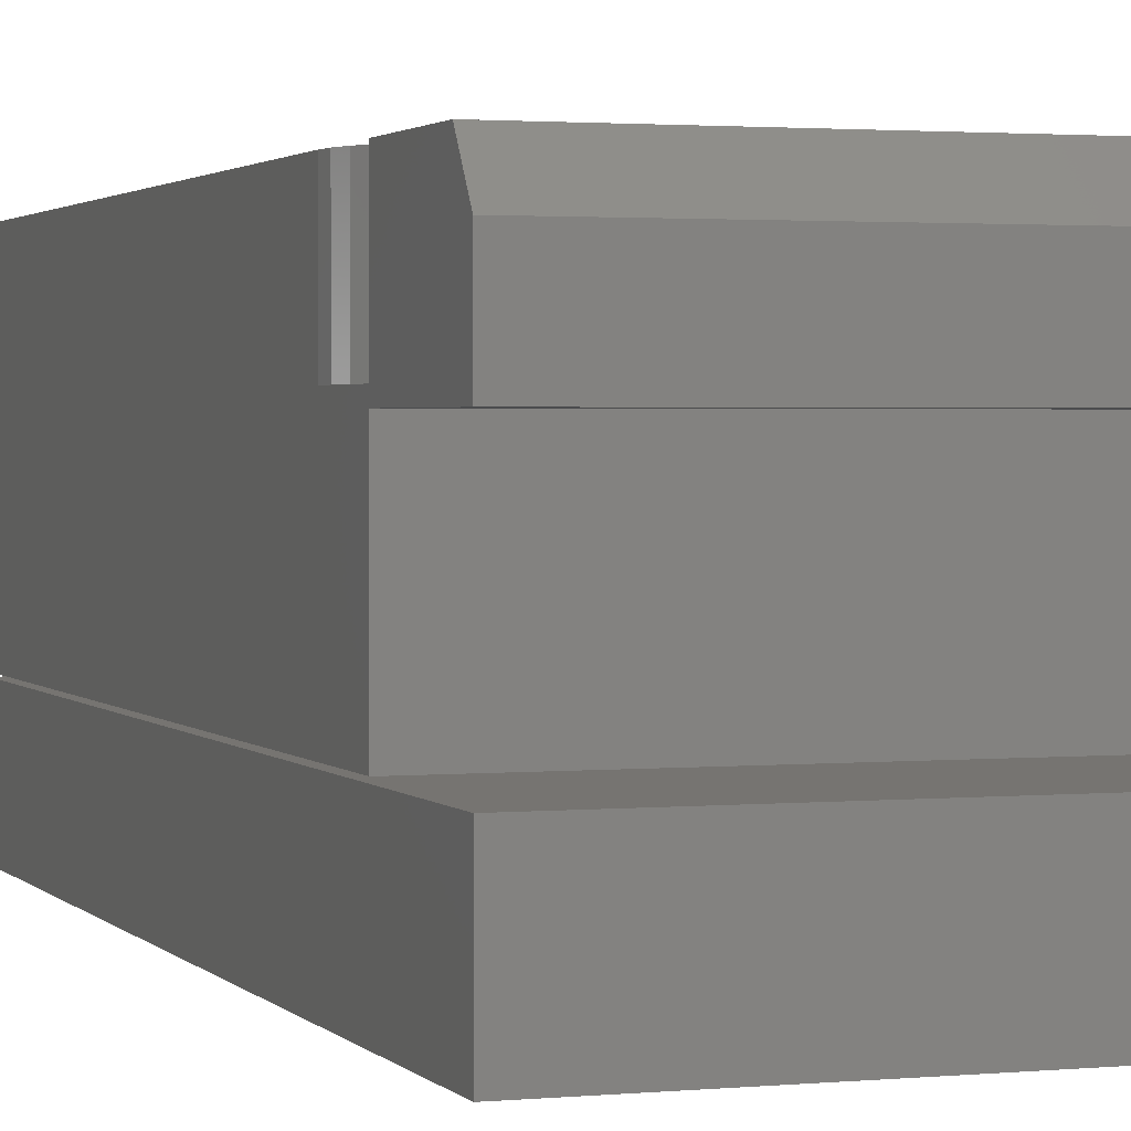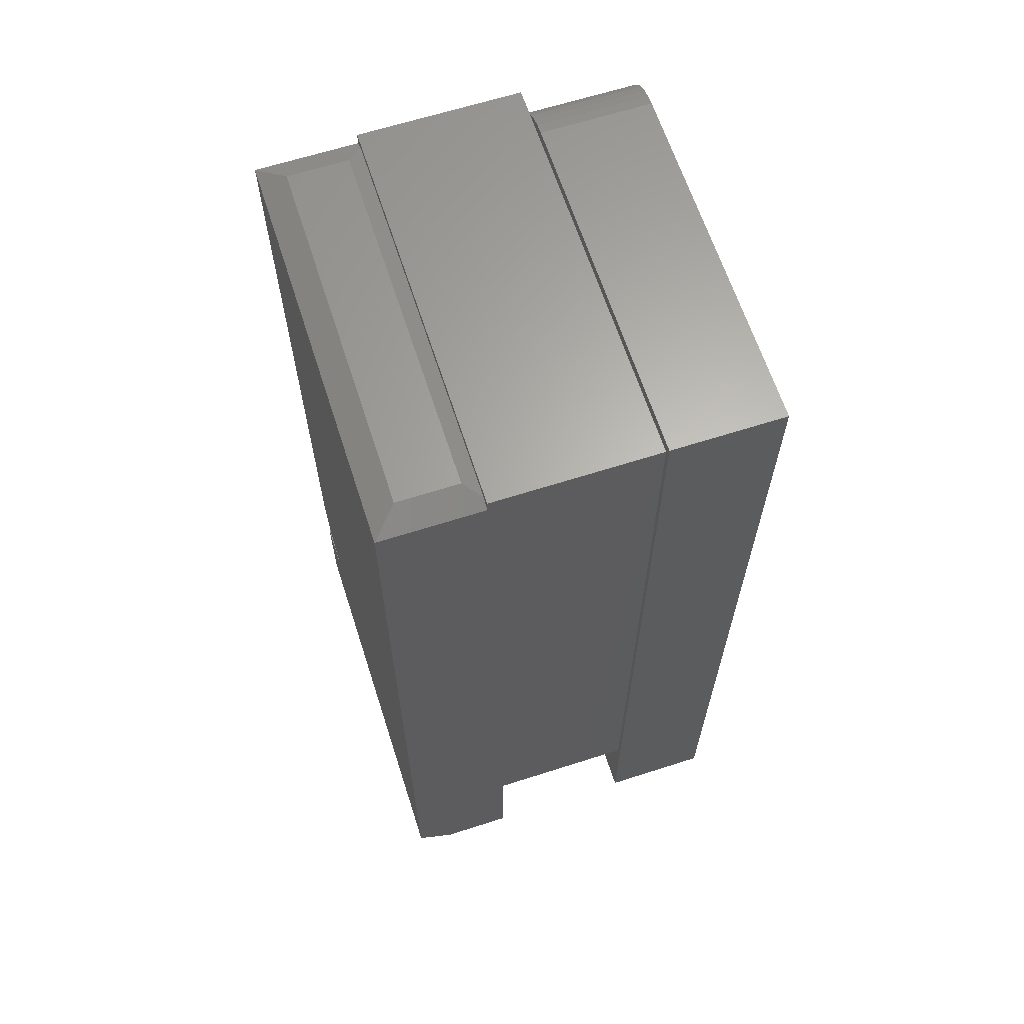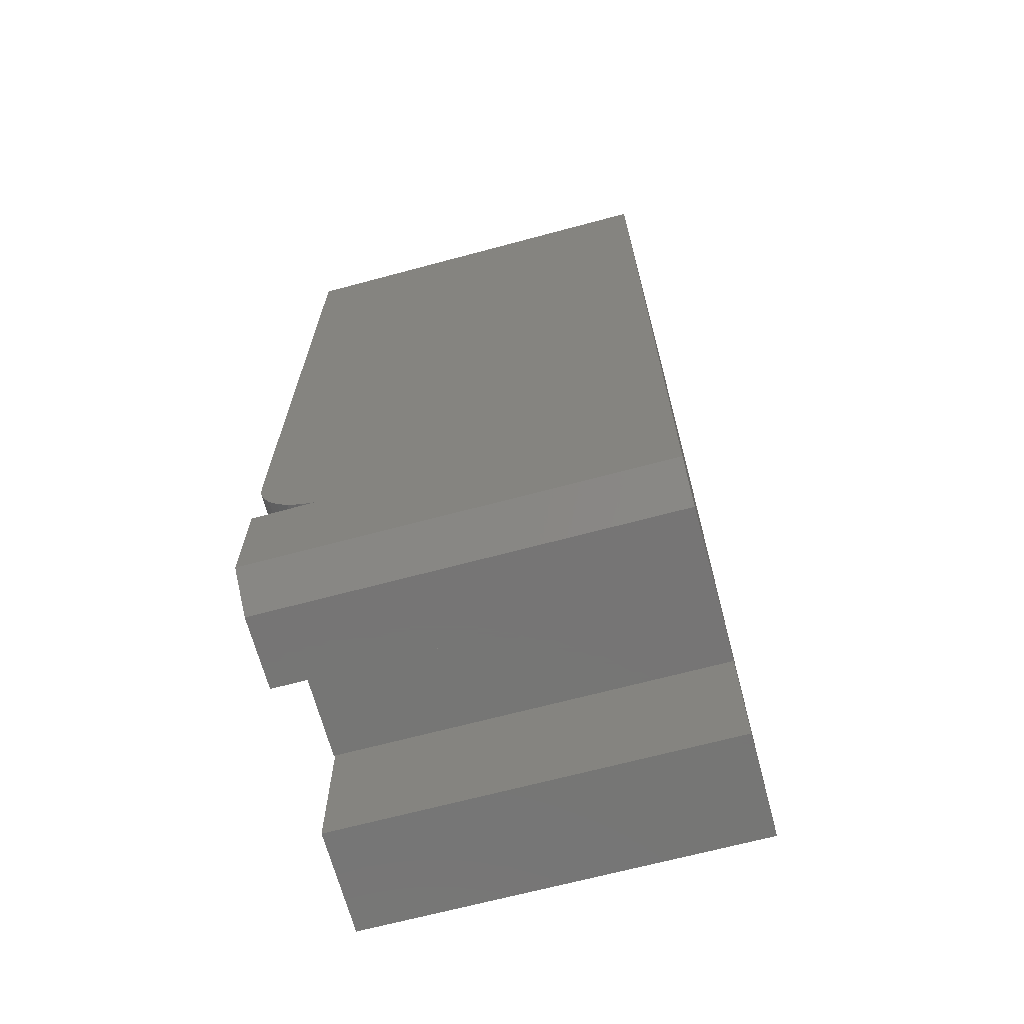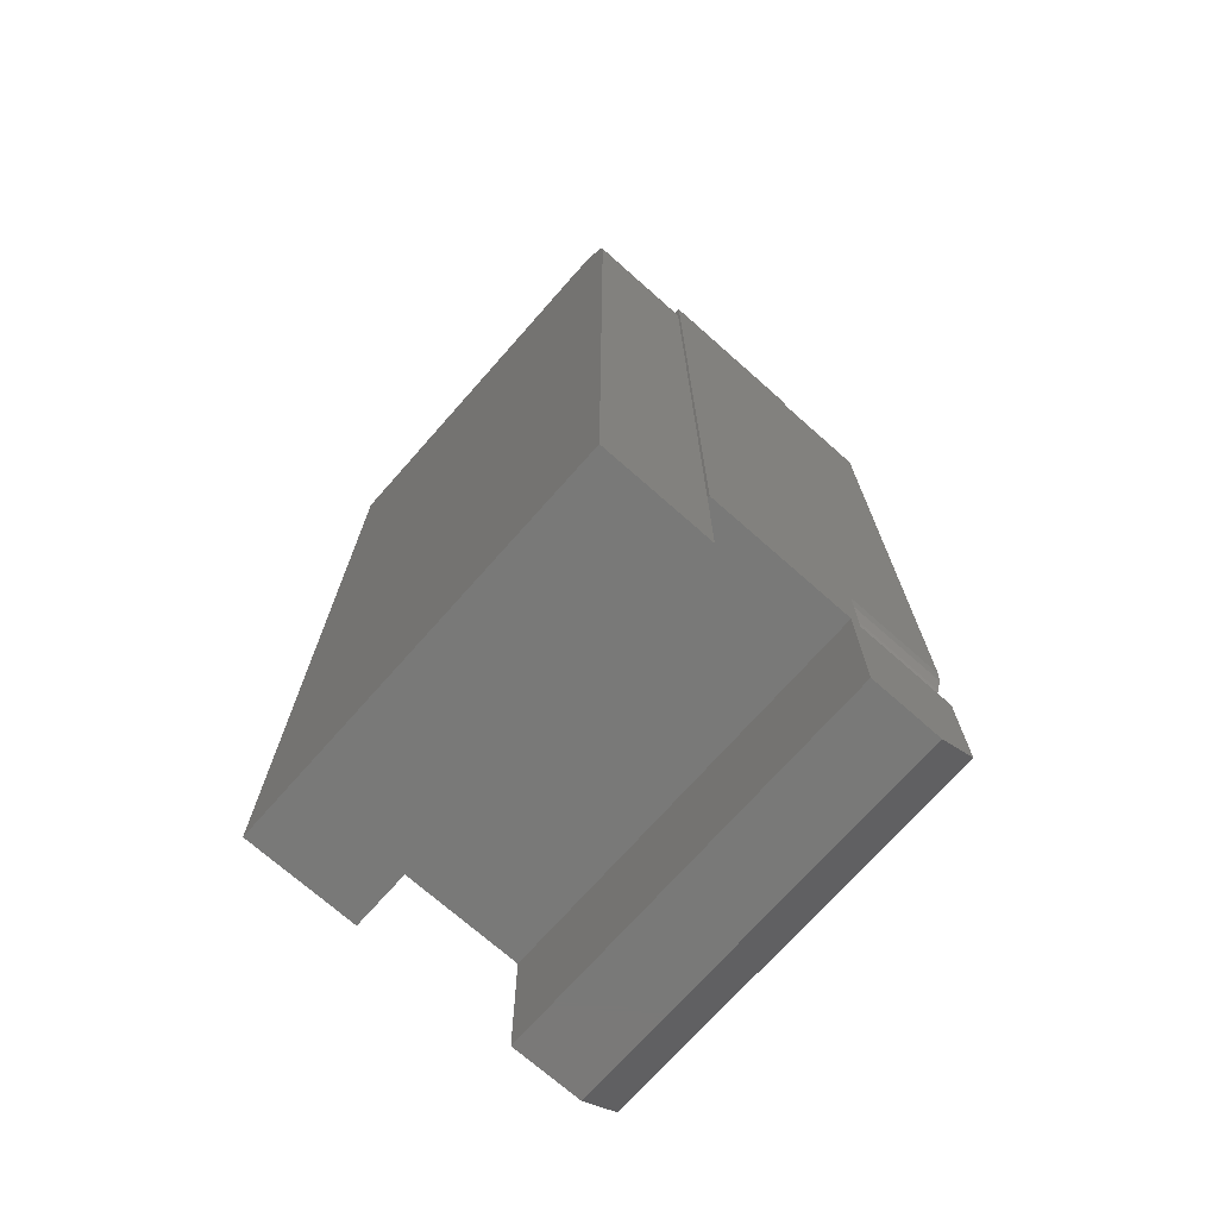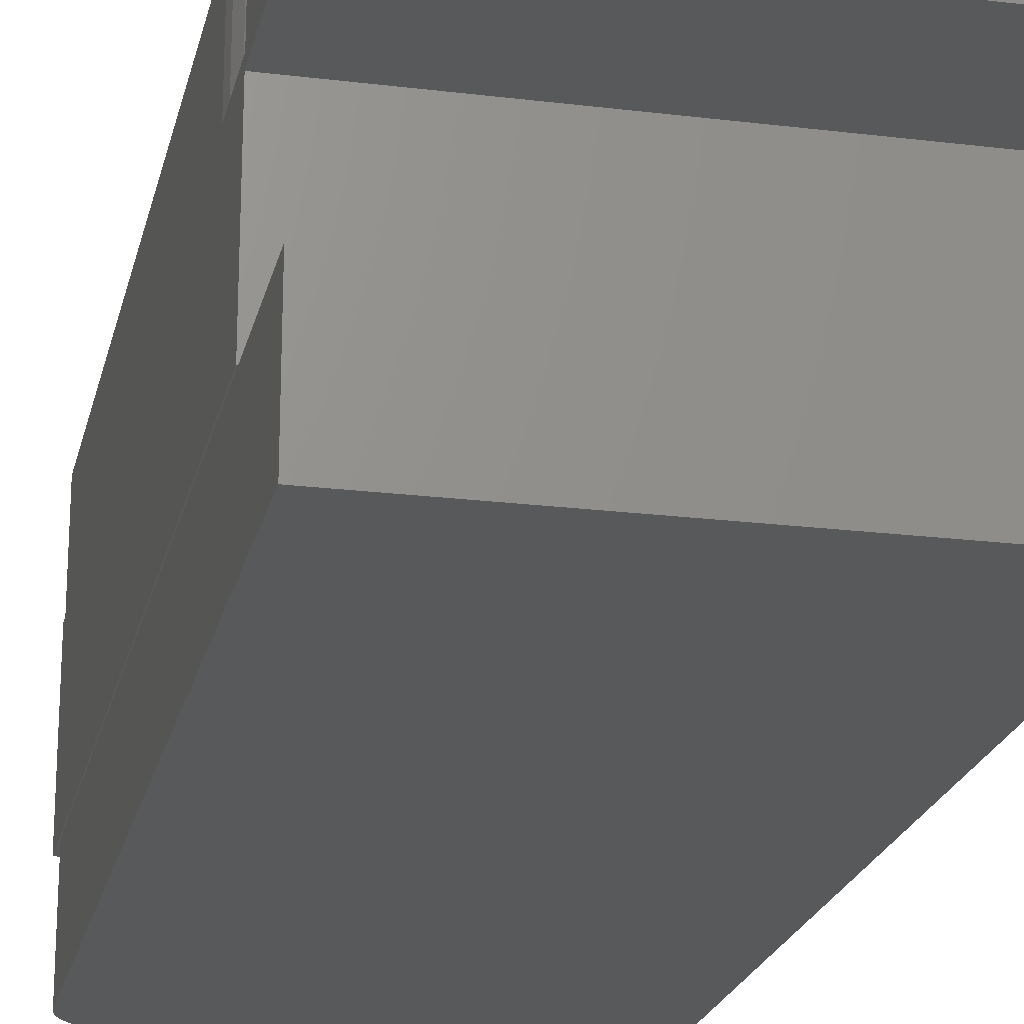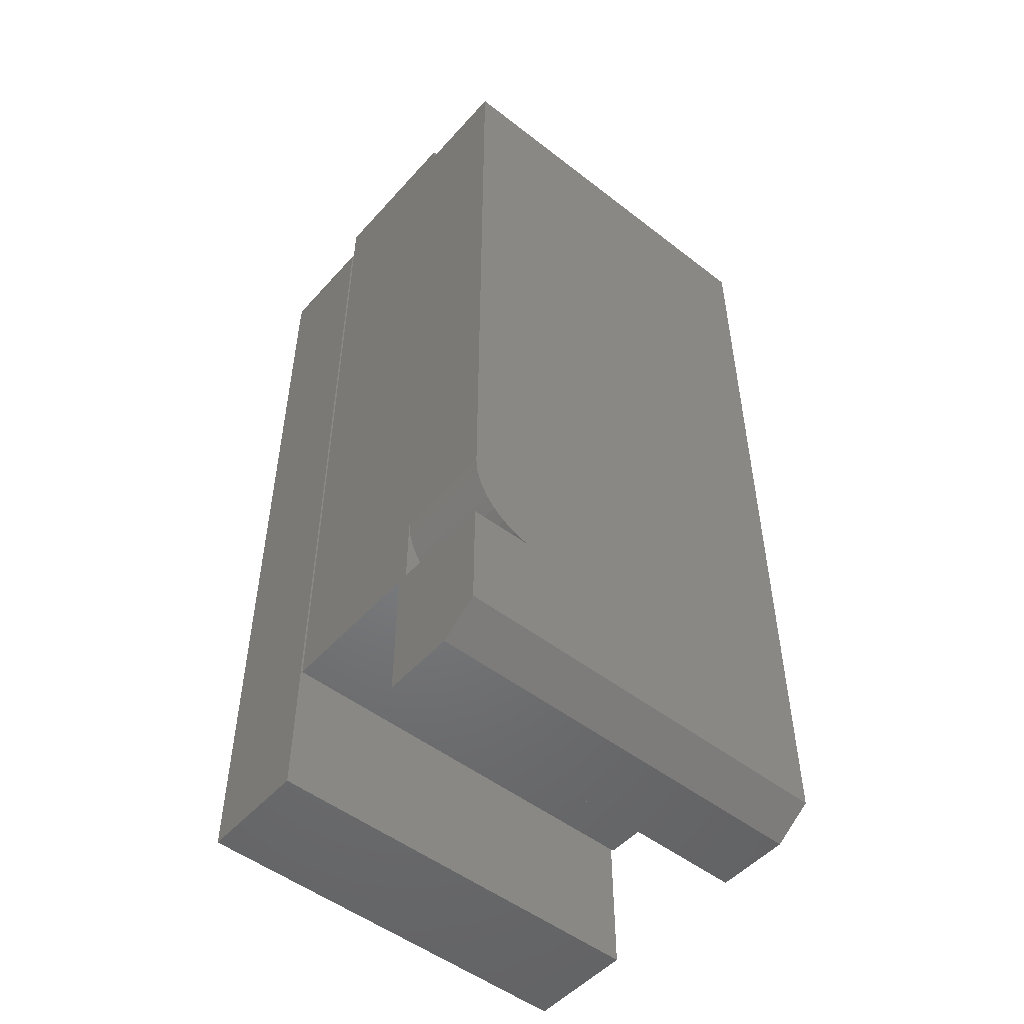
<metadata>
{"format":"stl","ext":"stl","renderer":"f3d","projection":"perspective","resolution":1024,"background":"white","views":[{"elev":1.9,"azim":160.8,"up":"+Y"},{"elev":64.4,"azim":-107.9,"up":"+Z"},{"elev":-67.9,"azim":-165.0,"up":"+Z"},{"elev":-72.1,"azim":48.5,"up":"+Z"},{"elev":-21.6,"azim":167.7,"up":"+Y"},{"elev":-50.8,"azim":139.8,"up":"+Z"}]}
</metadata>
<code>
# stl→obj: 68 verts, 127 faces
v -0.125 0.04688 -0.08594
v -0.125 0.09186 -0.08594
v 0.125 0.04688 -0.08594
v 0.125 0.09186 -0.08594
v 0.1113 0.1153 0.01373
v 0.1214 0.1153 0.02894
v 0.1171 0.1153 0.02083
v -0.125 0.1153 0.4922
v 0.125 0.1153 0.4922
v 0.125 0.1153 0.04688
v 0.1241 0.1153 0.03773
v -0.125 0.1153 -0.07031
v 0.1042 0.1153 0.0079
v 0.09606 0.1153 0.003568
v 0.08727 0.1153 0.0009007
v 0.125 0.1153 0
v 0.125 0.1153 -0.07031
v 0.125 0.05312 0.04688
v 0.125 0.04688 0
v 0.125 -0.04688 0
v 0.125 0.05312 0.4922
v 0.125 0.05312 0.5
v 0.125 -0.04688 0.5
v 0.125 0.05312 0
v -0.125 -0.04688 0.5
v -0.125 0.05312 0.4922
v -0.125 -0.04688 0
v -0.125 0.05312 0.5
v -0.125 0.04688 0
v 0.1094 0.09967 0.5
v -0.1094 0.09967 0.5
v -0.1187 0.05312 0.4953
v -0.1094 0.0625 0.5
v 0.07812 0.05312 -6.939e-18
v 0.07812 0.1153 0
v 0.08727 0.05312 0.0009007
v 0.09606 0.05312 0.003568
v 0.1042 0.05312 0.0079
v 0.1113 0.05312 0.01373
v 0.1171 0.05312 0.02083
v 0.1214 0.05312 0.02894
v 0.1241 0.05312 0.03773
v 0.125 -0.1172 0.4688
v 0.125 -0.04877 0.4688
v 0.1244 -0.1172 0.4748
v 0.1244 -0.04877 0.4748
v 0.1226 -0.1172 0.4807
v 0.1226 -0.04877 0.4807
v 0.1197 -0.1172 0.4861
v 0.1197 -0.04877 0.4861
v 0.1158 -0.1172 0.4908
v 0.1158 -0.04877 0.4908
v 0.1111 -0.1172 0.4947
v 0.1111 -0.04877 0.4947
v 0.1057 -0.1172 0.4976
v 0.1057 -0.04877 0.4976
v 0.09985 -0.1172 0.4994
v 0.09985 -0.04877 0.4994
v 0.09375 -0.1172 0.5
v 0.09375 -0.04877 0.5
v -0.125 -0.1172 0.5
v -0.125 -0.04877 0.5
v 0.125 -0.04877 -0.08594
v -0.125 -0.04877 -0.08594
v -0.125 -0.1172 -0.08594
v 0.125 -0.1172 -0.08594
v 0.1094 0.0625 0.5
v 0.1187 0.05312 0.4953
f 1 2 3
f 3 2 4
f 5 6 7
f 8 9 10
f 8 10 11
f 8 11 12
f 11 6 5
f 11 5 13
f 11 13 14
f 11 14 15
f 11 15 12
f 16 17 15
f 15 17 12
f 9 18 10
f 19 18 20
f 17 3 4
f 21 22 23
f 21 23 20
f 21 20 18
f 21 18 9
f 24 18 19
f 24 19 3
f 24 3 17
f 24 17 16
f 25 26 27
f 25 28 26
f 27 26 29
f 29 26 8
f 29 8 1
f 1 8 12
f 1 12 2
f 2 12 4
f 4 12 17
f 9 8 30
f 30 8 31
f 32 33 26
f 26 33 31
f 26 31 8
f 34 15 35
f 16 15 34
f 16 34 36
f 16 36 24
f 27 29 20
f 20 29 19
f 24 36 37
f 24 37 38
f 24 38 39
f 24 39 40
f 24 40 41
f 24 41 42
f 34 35 36
f 36 35 15
f 36 15 37
f 37 15 14
f 37 14 38
f 38 14 13
f 38 13 39
f 39 13 5
f 39 5 40
f 40 5 7
f 40 7 41
f 41 7 6
f 41 6 42
f 42 6 11
f 42 11 18
f 18 11 10
f 1 3 29
f 29 3 19
f 43 44 45
f 45 44 46
f 45 46 47
f 47 46 48
f 47 48 49
f 49 48 50
f 49 50 51
f 51 50 52
f 51 52 53
f 53 52 54
f 53 54 55
f 55 54 56
f 55 56 57
f 57 56 58
f 57 58 59
f 59 58 60
f 61 59 62
f 62 59 60
f 60 58 56
f 62 60 56
f 62 56 54
f 62 54 52
f 62 52 50
f 62 50 48
f 62 48 46
f 62 46 44
f 62 44 63
f 62 63 64
f 59 55 57
f 61 65 66
f 61 66 43
f 61 43 45
f 61 45 47
f 61 47 49
f 61 49 51
f 61 51 53
f 61 53 55
f 61 55 59
f 66 63 43
f 43 63 44
f 64 65 62
f 62 65 61
f 65 64 66
f 66 64 63
f 27 20 25
f 25 20 23
f 33 67 31
f 31 67 30
f 68 22 21
f 28 22 68
f 28 68 32
f 28 32 26
f 32 68 33
f 33 68 67
f 68 21 67
f 67 21 9
f 67 9 30
f 25 23 28
f 28 23 22

</code>
